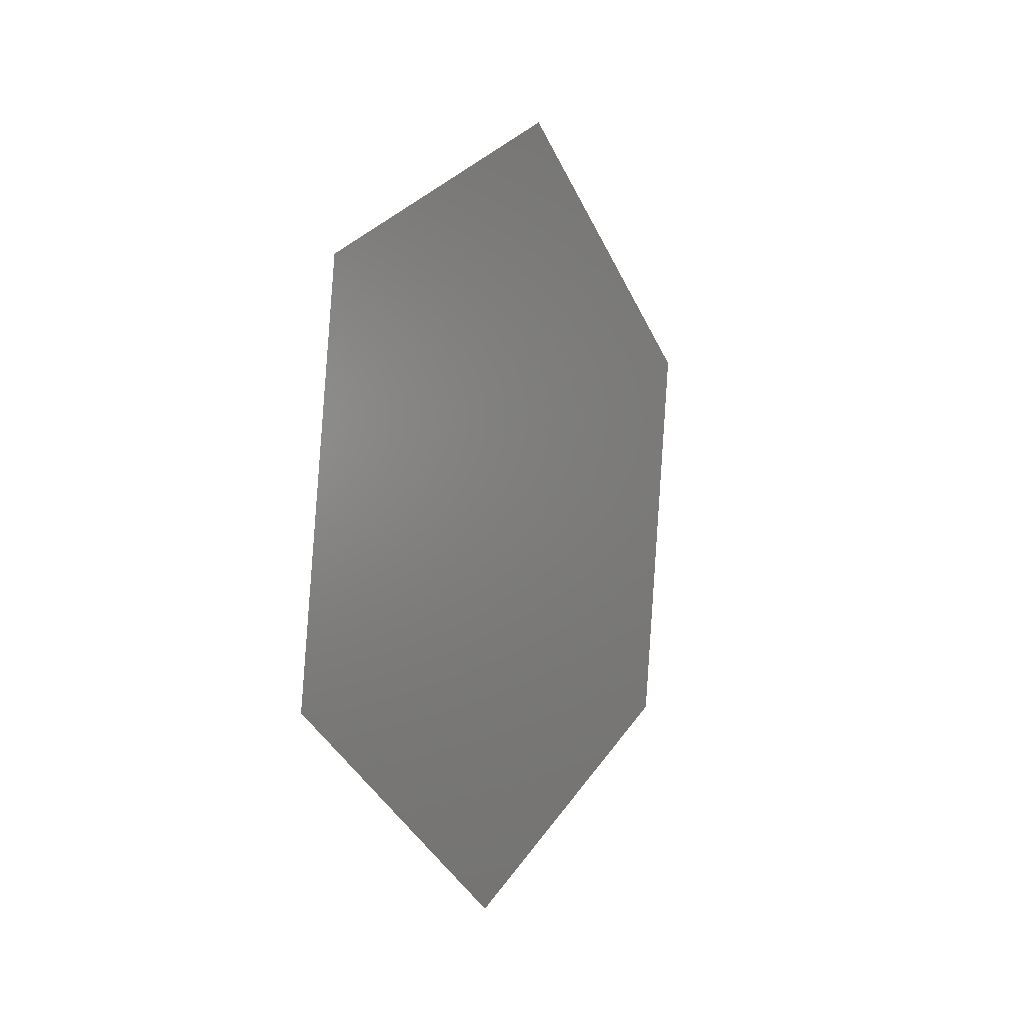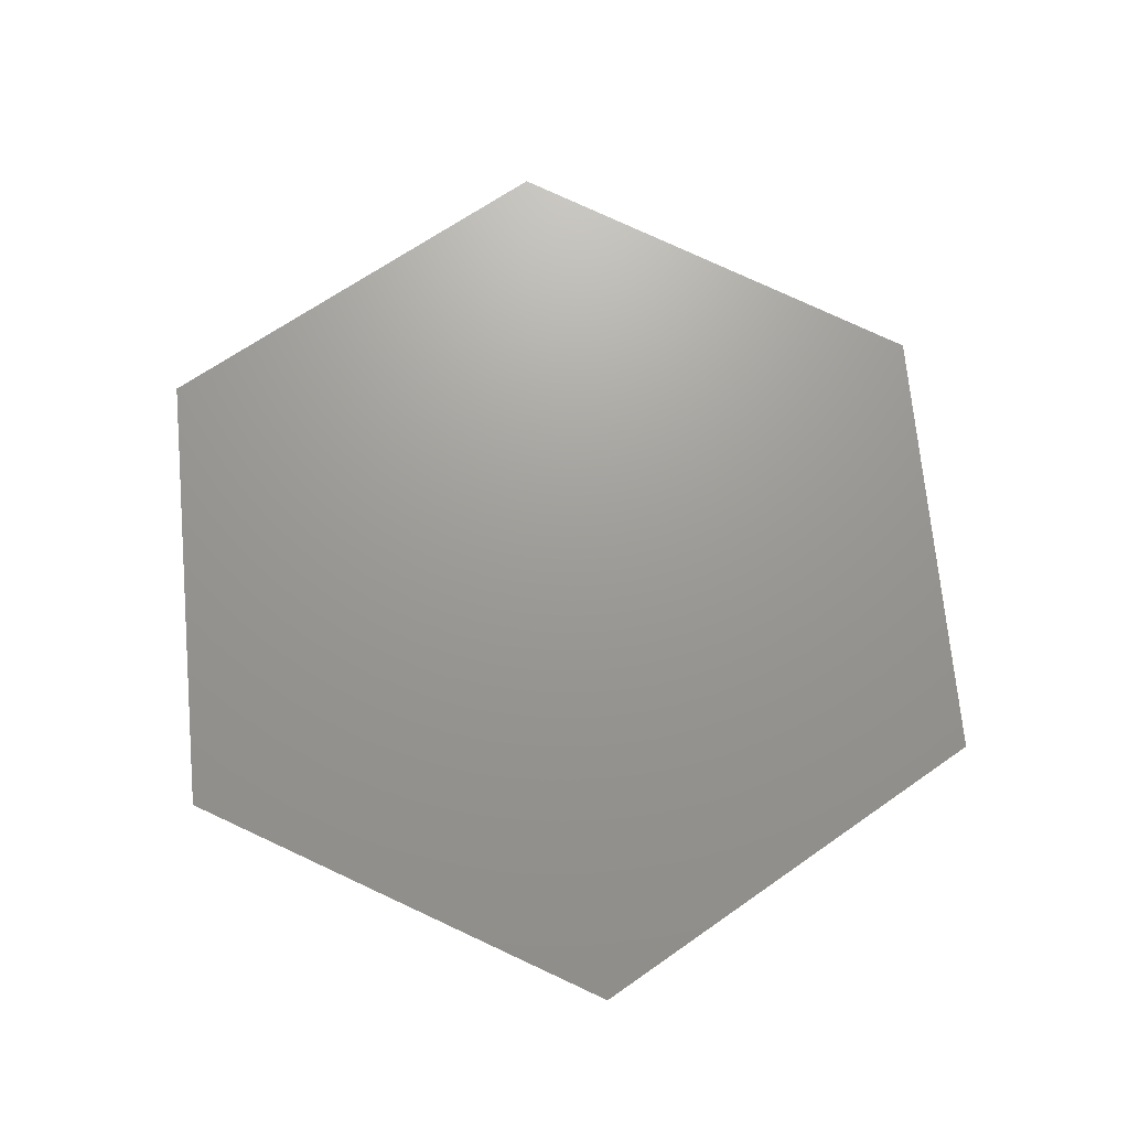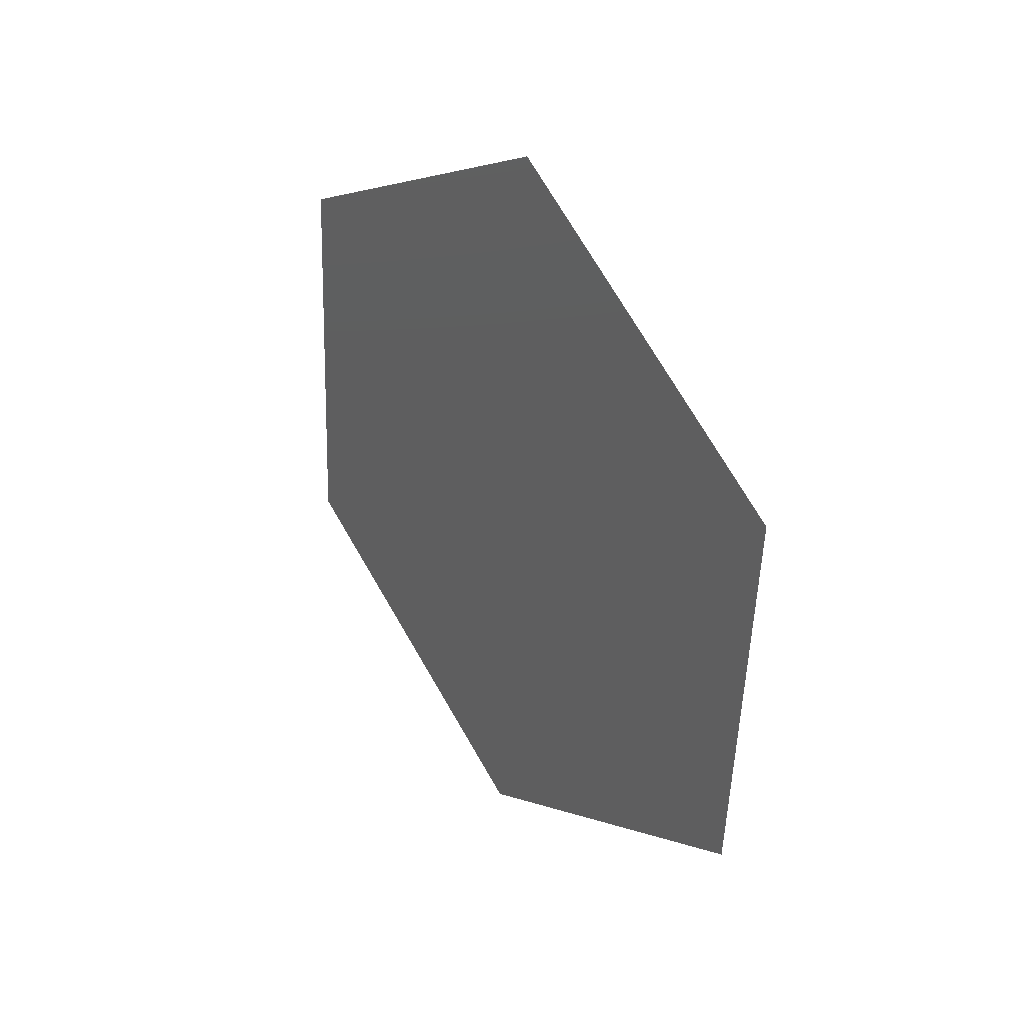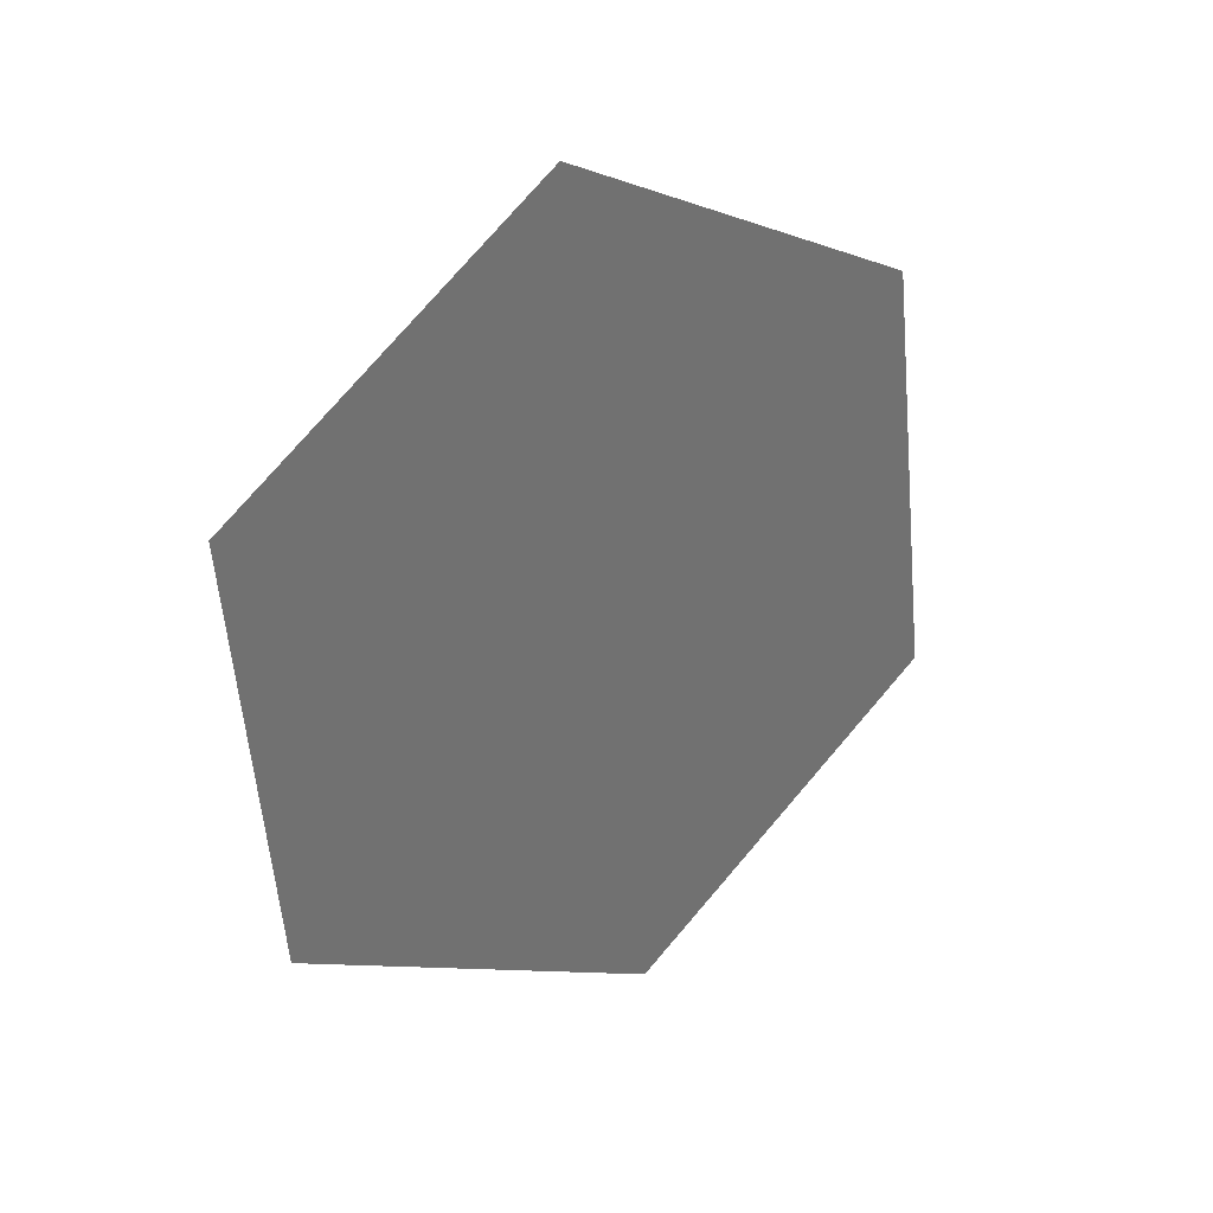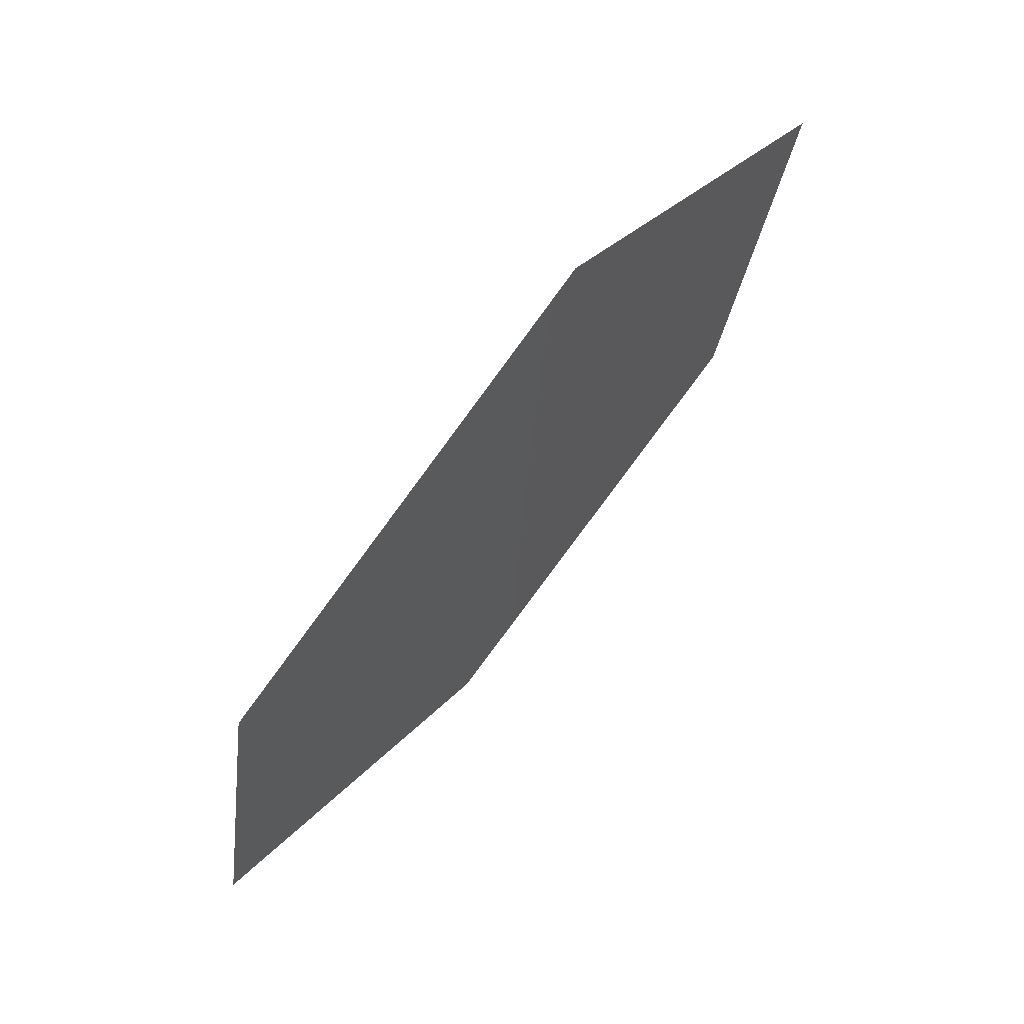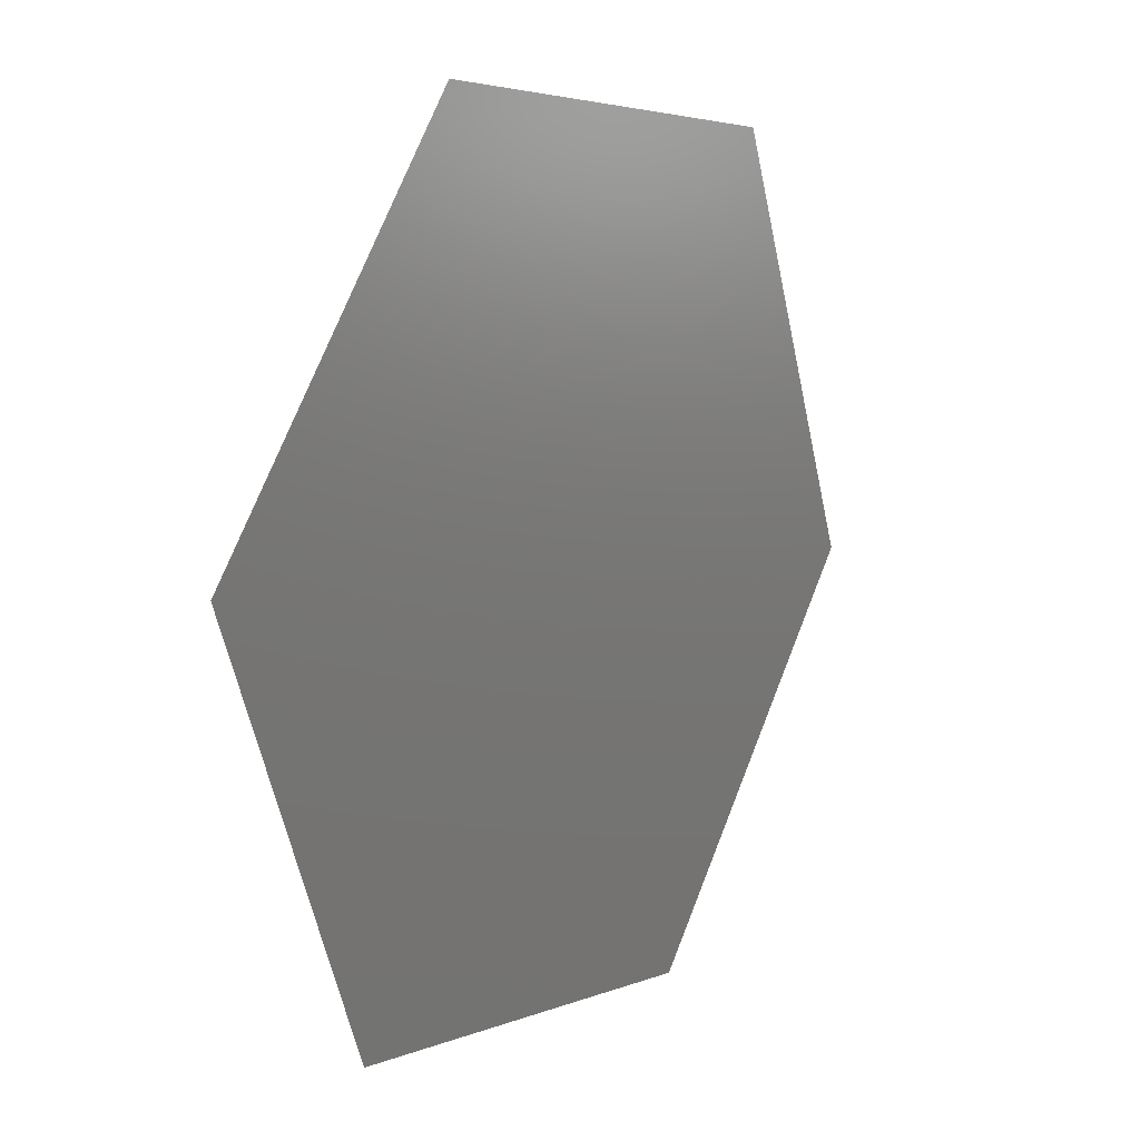
<metadata>
{"format":"stl","ext":"stl","renderer":"f3d","projection":"perspective","resolution":1024,"background":"white","views":[{"elev":1.1,"azim":-120.1,"up":"+Y"},{"elev":-18.4,"azim":117.1,"up":"+Y"},{"elev":32.0,"azim":-6.7,"up":"+Y"},{"elev":28.2,"azim":84.8,"up":"+Y"},{"elev":19.3,"azim":27.8,"up":"+Z"},{"elev":76.6,"azim":-159.9,"up":"+Z"}]}
</metadata>
<code>
# stl→obj: 6 verts, 4 faces
v -240.5 676.6 -555.1
v -240.5 674.8 -555.2
v -239.8 673.7 -553.9
v -239.7 677.4 -553.6
v -238.9 674.5 -552.5
v -238.9 676.3 -552.3
f 1 2 3
f 4 5 6
f 4 3 5
f 4 1 3

</code>
